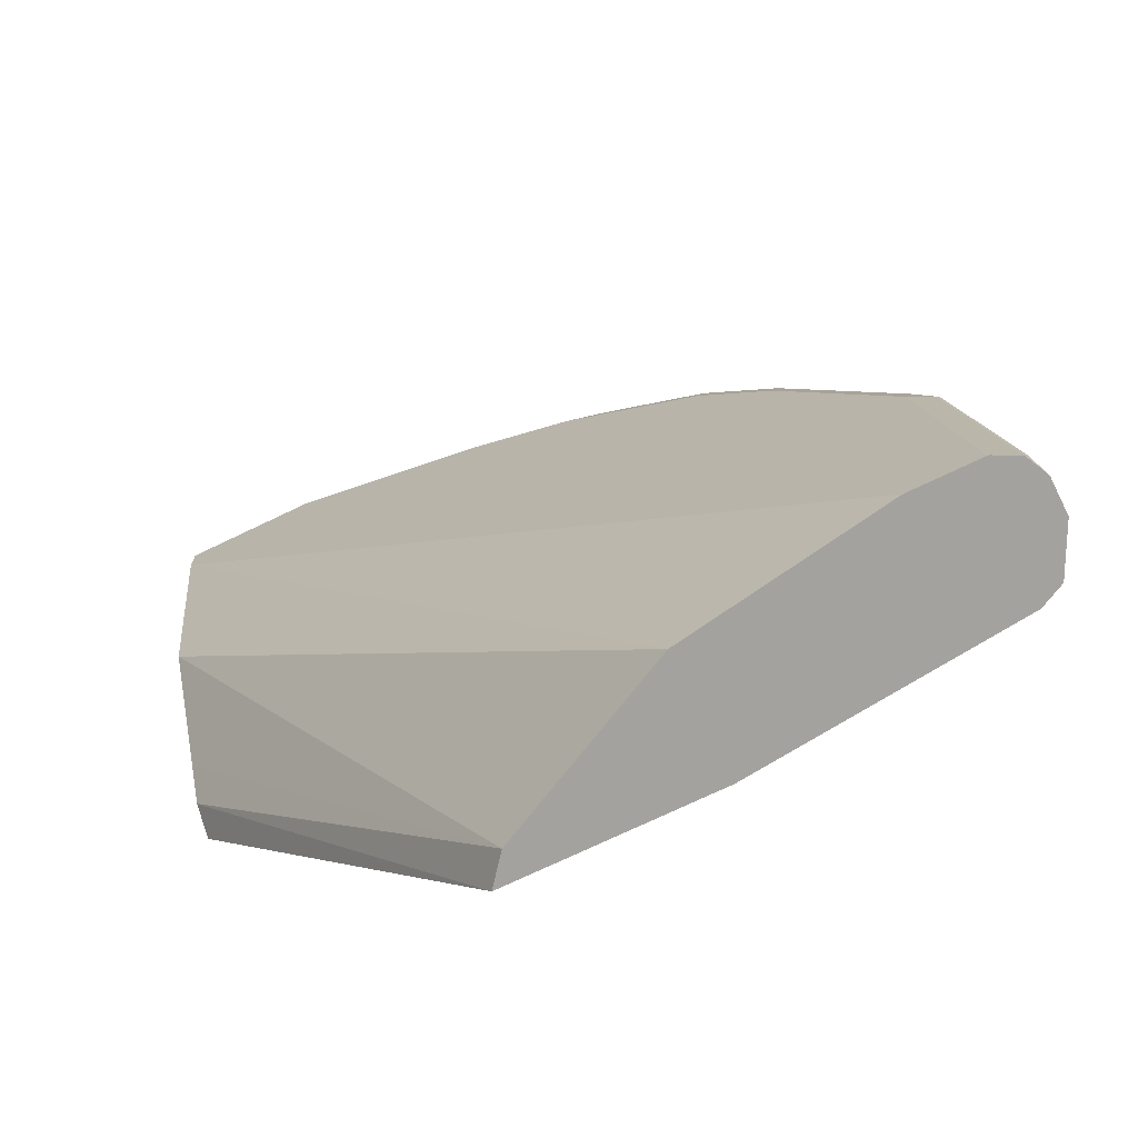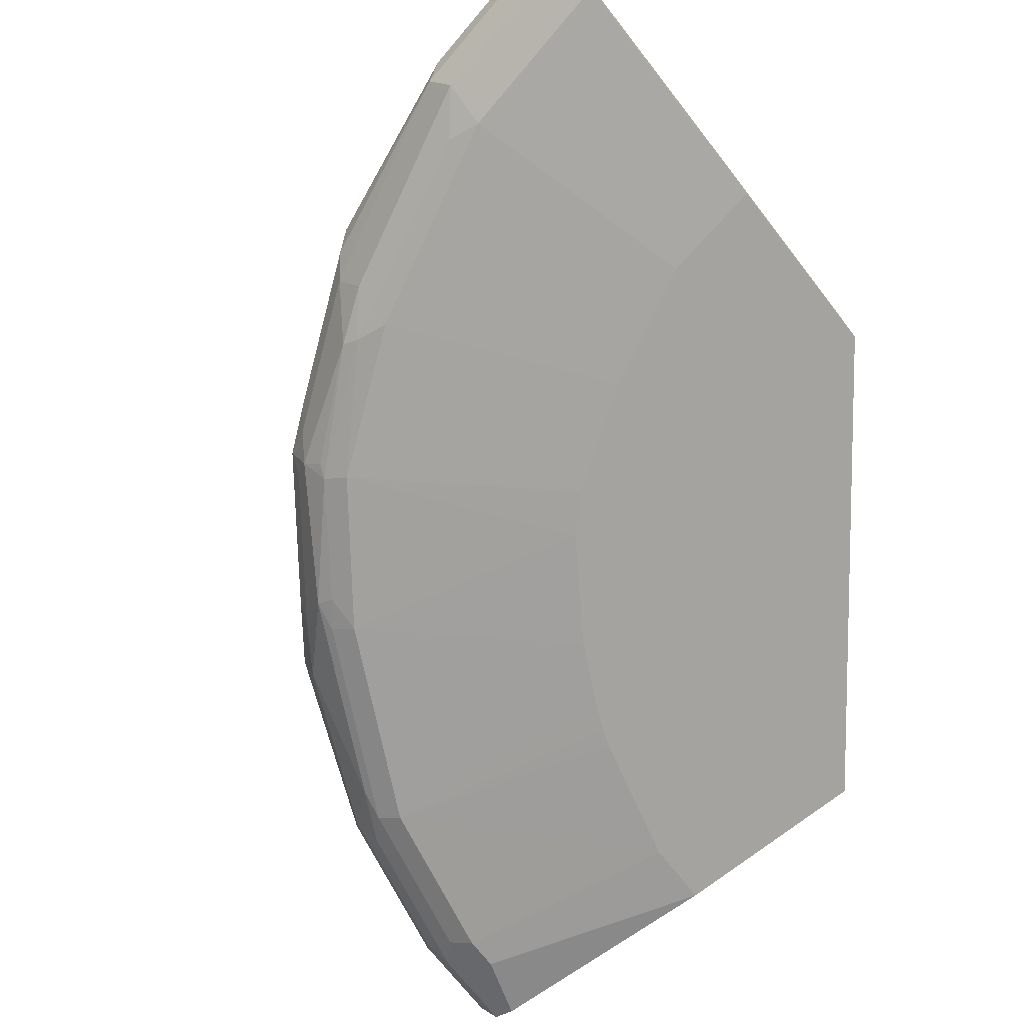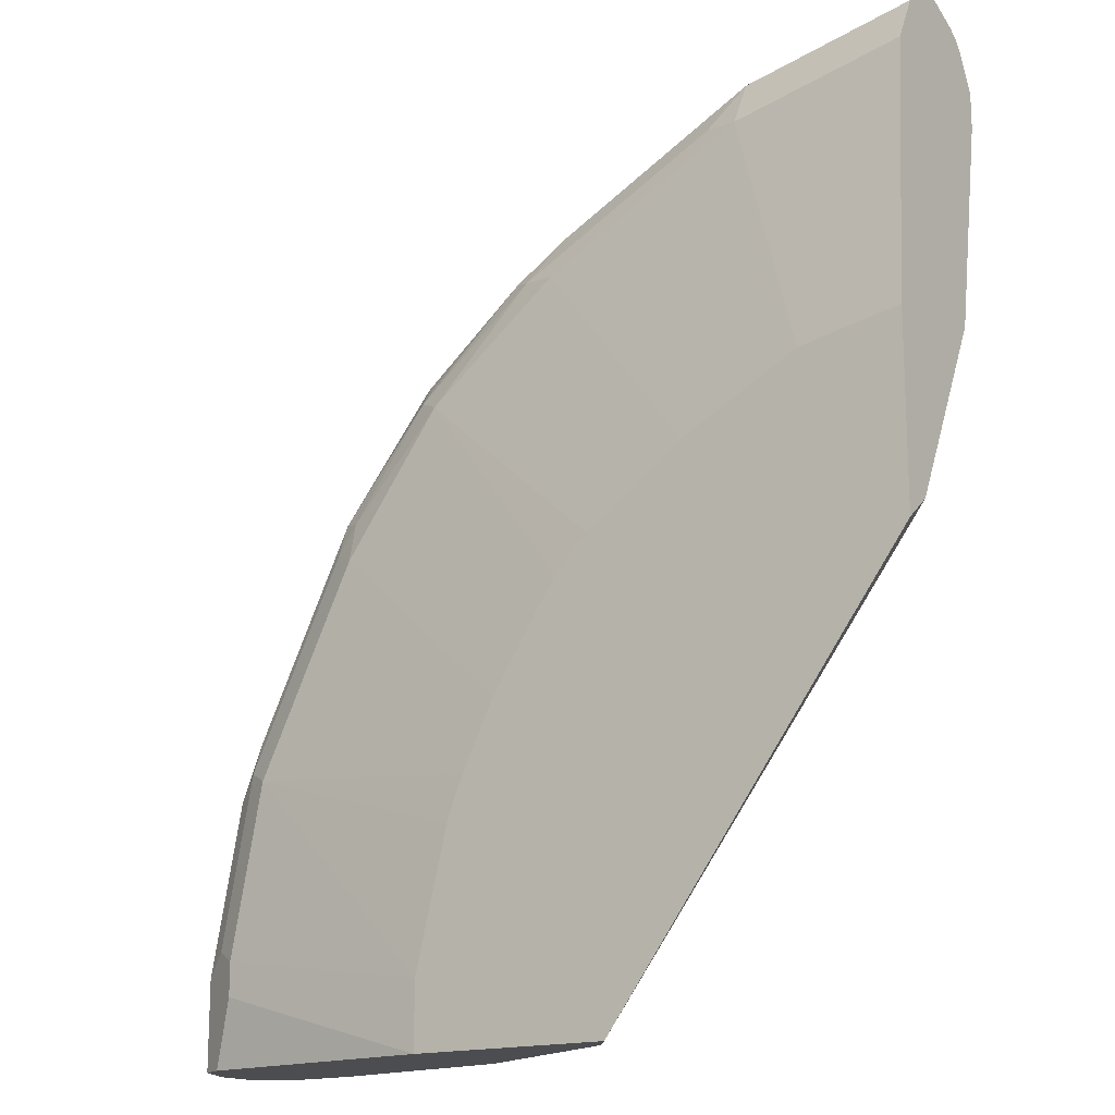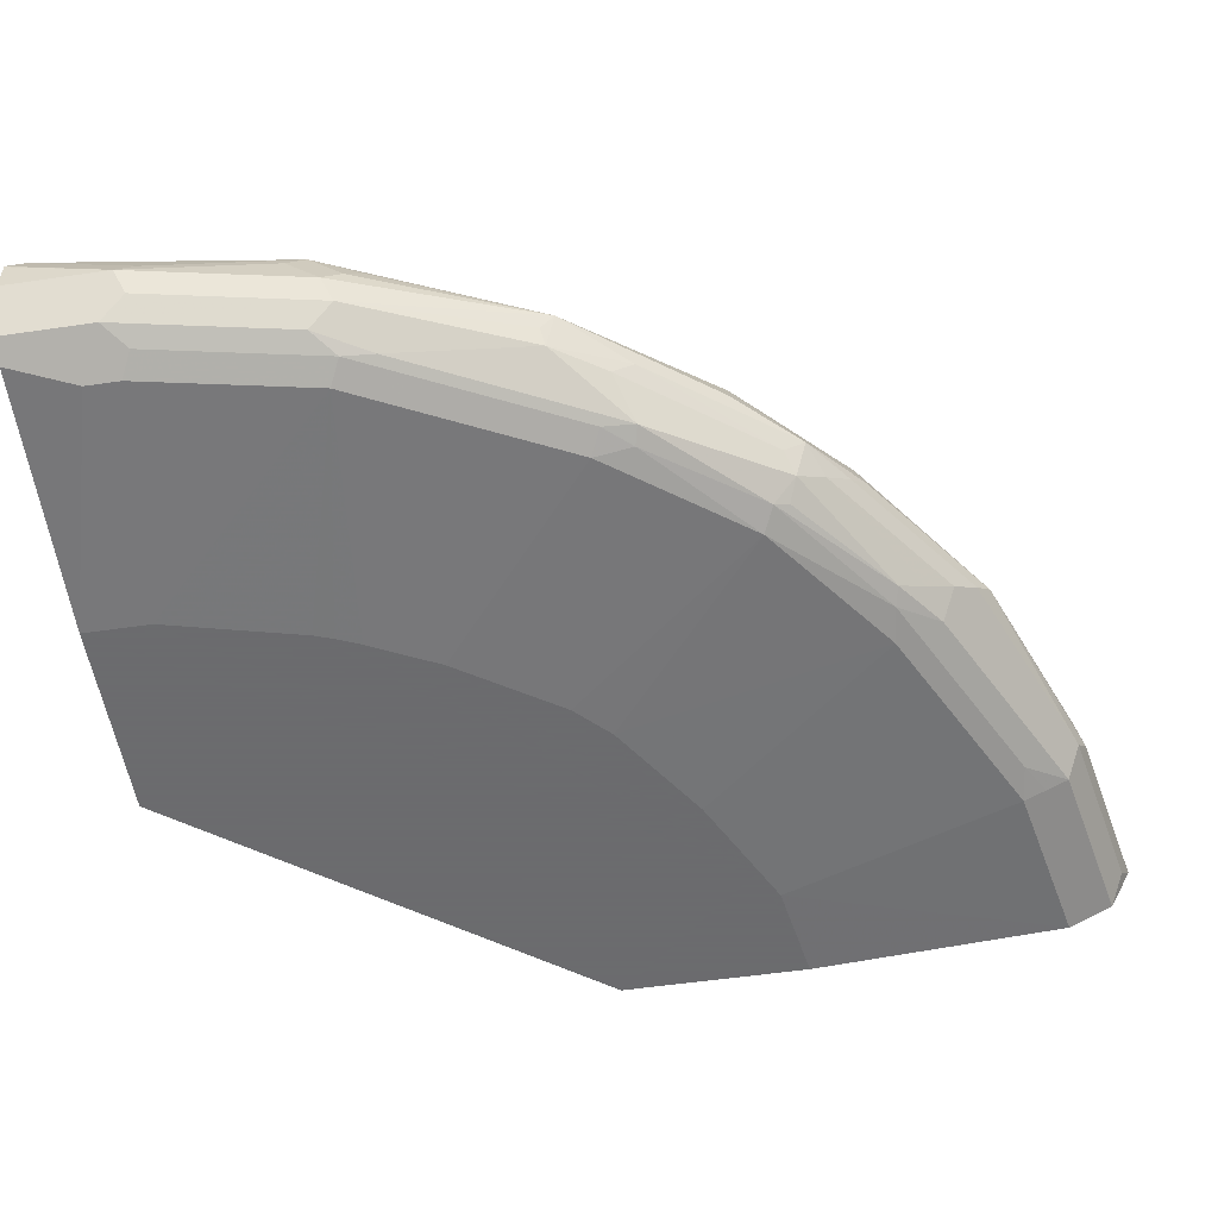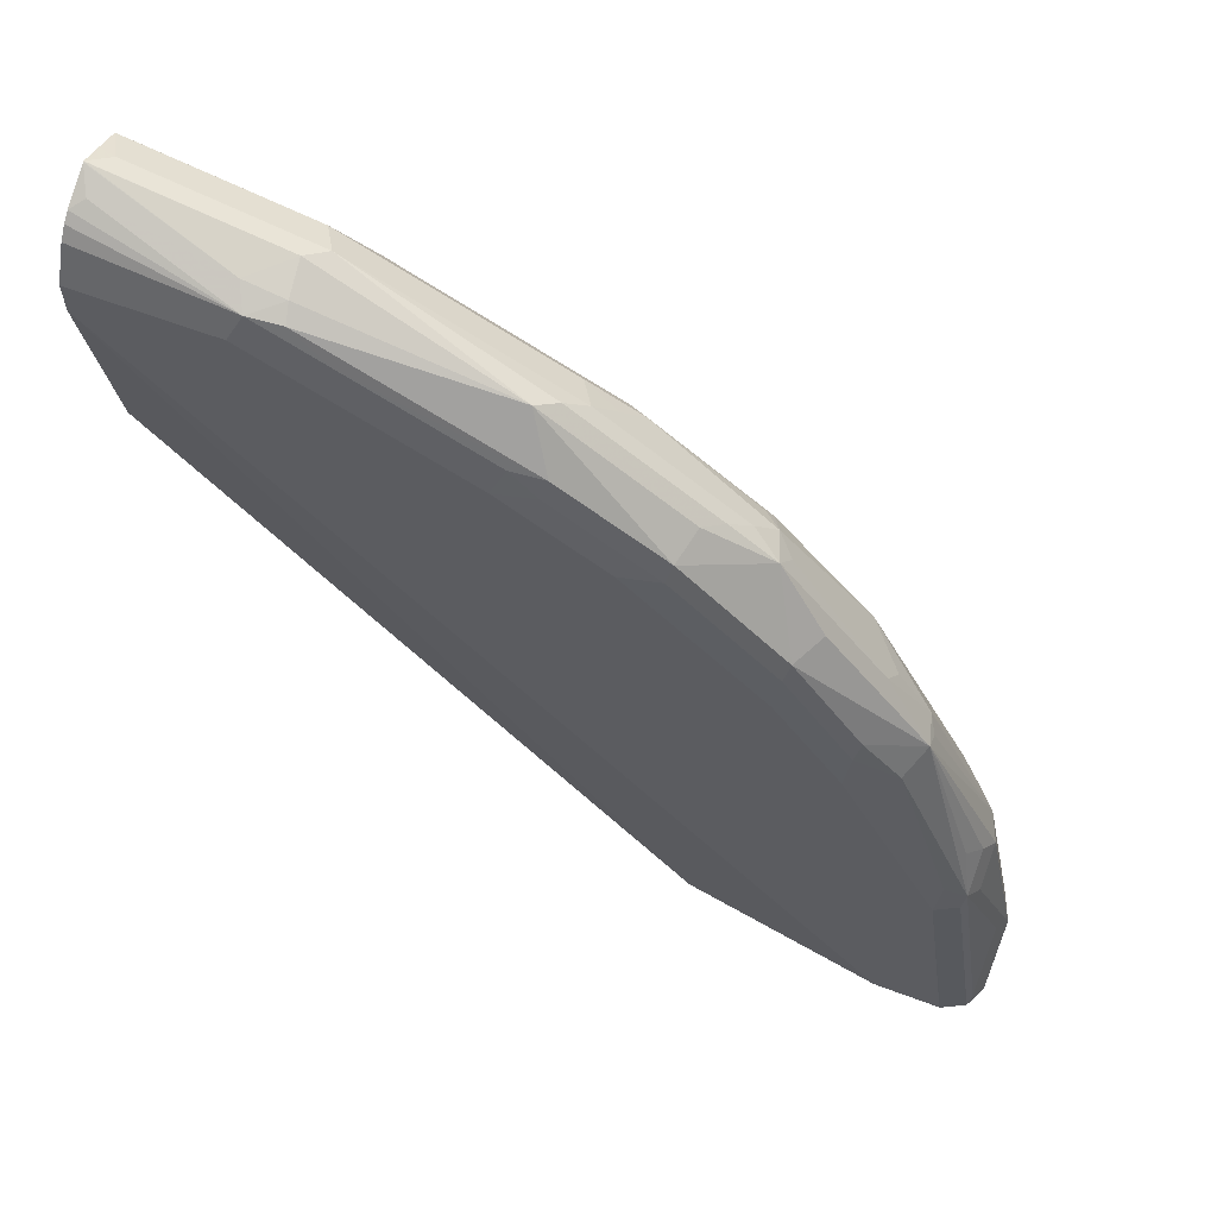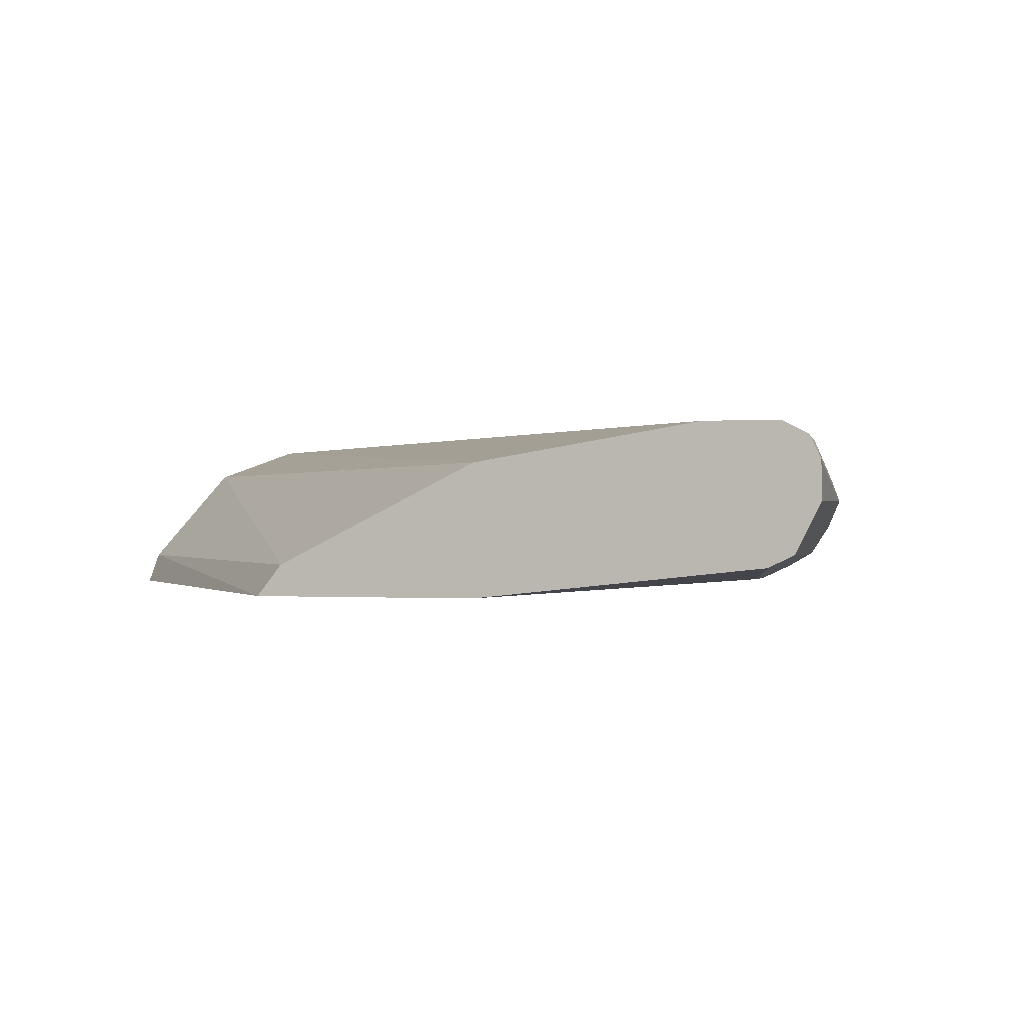
<metadata>
{"format":"obj","ext":"obj","renderer":"f3d","projection":"perspective","resolution":1024,"background":"white","views":[{"elev":-72.5,"azim":-154.3,"up":"+Z"},{"elev":-72.8,"azim":38.3,"up":"+Y"},{"elev":-16.2,"azim":35.3,"up":"+Z"},{"elev":-53.5,"azim":-81.1,"up":"+Y"},{"elev":63.3,"azim":-159.3,"up":"+Z"},{"elev":-0.1,"azim":-163.3,"up":"+Y"}]}
</metadata>
<code>
v -0.05909 0.7063 0.5296
v -0.05909 0.7061 0.5296
v -0.05909 0.7068 0.5295
v -0.1374 0.7259 0.5101
v -0.157 0.7063 0.5101
v -0.06868 0.6965 0.5248
v -0.05909 0.6933 0.5232
v -0.1668 0.6965 0.5052
v -0.05909 0.7257 0.52
v -0.06541 0.7194 0.5231
v -0.1439 0.739 0.5035
v -0.1594 0.7259 0.5052
v -0.2649 0.7161 0.4659
v -0.05909 0.6802 0.5166
v -0.157 0.6802 0.497
v -0.2747 0.7063 0.4586
v -0.2649 0.6965 0.4561
v -0.05909 0.7306 0.5162
v -0.05909 0.7358 0.5098
v -0.1374 0.7455 0.4905
v -0.1832 0.739 0.4839
v -0.1619 0.7357 0.5003
v -0.2796 0.7357 0.4414
v -0.3384 0.7357 0.4022
v -0.3433 0.7161 0.4071
v -0.05909 0.6801 0.5164
v -0.157 0.6736 0.4839
v -0.1962 0.6802 0.4774
v -0.1766 0.672 0.4733
v -0.2845 0.6965 0.4463
v -0.3531 0.7063 0.3997
v -0.2747 0.6802 0.4381
v -0.05909 0.7455 0.4905
v -0.1766 0.7455 0.4709
v -0.2616 0.739 0.4447
v -0.2771 0.7406 0.4316
v -0.3793 0.7063 0.3793
v -0.336 0.7406 0.3924
v -0.3973 0.7357 0.3433
v -0.05909 0.6736 0.5034
v -0.157 0.6671 0.4709
v -0.2943 0.672 0.4144
v -0.1962 0.6671 0.4512
v -0.363 0.6965 0.3874
v -0.2943 0.6867 0.4316
v -0.3041 0.6769 0.4169
v -0.05909 0.7455 0.4706
v -0.2551 0.7455 0.4316
v -0.4071 0.7161 0.3433
v -0.4381 0.7063 0.3008
v -0.3825 0.6965 0.3678
v -0.3727 0.6867 0.3727
v -0.3139 0.7455 0.3924
v -0.3948 0.7406 0.3335
v -0.4365 0.7357 0.2845
v -0.4659 0.7161 0.2649
v -0.05909 0.6671 0.4905
v -0.1374 0.6573 0.3237
v -0.1177 0.6573 0.3335
v -0.2747 0.6671 0.412
v -0.3662 0.6736 0.3596
v -0.3531 0.6671 0.3531
v -0.1766 0.6573 0.3041
v -0.363 0.6769 0.3678
v -0.05909 0.7259 0.3531
v -0.3531 0.7259 0.0007079
v -0.4709 0.7455 0.0007079
v -0.461 0.6965 0.26
v -0.4414 0.6965 0.2893
v -0.4218 0.6769 0.2992
v -0.3531 0.7455 0.3531
v -0.3924 0.7455 0.3139
v -0.4316 0.7455 0.2551
v -0.434 0.7406 0.2746
v -0.4578 0.7325 0.2551
v -0.4659 0.7063 0.2575
v -0.5052 0.7357 0.1472
v -0.4978 0.7259 0.1766
v -0.5052 0.7161 0.1668
v -0.5101 0.7063 0.157
v -0.5036 0.6932 0.1635
v -0.05909 0.6573 0.3432
v -0.2453 0.6573 0.26
v -0.1864 0.6573 0.2992
v -0.412 0.672 0.2967
v -0.412 0.6671 0.2746
v -0.2649 0.6573 0.2404
v -0.05909 0.7259 0.3529
v -0.3524 0.7256 0.0007079
v -0.5094 0.7455 0.0007079
v -0.4414 0.6769 0.26
v -0.4447 0.6932 0.2812
v -0.4807 0.6769 0.1815
v -0.4251 0.6736 0.2812
v -0.4905 0.7455 0.1374
v -0.4929 0.7406 0.157
v -0.4537 0.7406 0.2354
v -0.5036 0.739 0.1374
v -0.5248 0.7357 0.00982
v -0.5248 0.7161 0.06868
v -0.5101 0.7259 0.1374
v -0.5297 0.7063 0.0589
v -0.5232 0.6932 0.06542
v -0.497 0.6802 0.1504
v -0.05909 0.6573 0.2362
v -0.4447 0.6736 0.242
v -0.4709 0.6671 0.157
v -0.3041 0.6573 0.1815
v -0.05909 0.7194 0.3399
v -0.2485 0.6736 0.0007079
v -0.3008 0.6998 0.0007079
v -0.5102 0.7454 0.0007079
v -0.4839 0.6736 0.1635
v -0.5228 0.7391 0.0007079
v -0.5233 0.7388 0.0007079
v -0.5294 0.7266 0.0007079
v -0.5295 0.7259 0.0007079
v -0.5297 0.7063 0.0007079
v -0.5166 0.6802 0.05232
v -0.2354 0.6573 0.0007079
v -0.05909 0.6573 0.2353
v -0.4905 0.6671 0.0589
v -0.3531 0.6573 0.03928
v -0.3335 0.6573 0.1178
v -0.3296 0.6573 0.1285
v -0.3237 0.6573 0.1423
v -0.05909 0.6998 0.3007
v -0.05909 0.6866 0.2744
v -0.05909 0.6737 0.2486
v -0.05909 0.6735 0.2484
v -0.5036 0.6736 0.06542
v -0.5166 0.6802 0.0007079
v -0.3531 0.6573 0.0007079
v -0.4905 0.6671 0.03928
v -0.5036 0.6736 0.0007079
f 66 133 135
f 66 118 117
f 66 132 118
f 66 135 132
f 66 117 116
f 66 89 111
f 66 110 120
f 66 111 110
f 62 86 87
f 62 87 83
f 65 88 66
f 66 116 115
f 66 120 133
f 66 115 114
f 70 91 106
f 66 112 90
f 66 90 67
f 66 88 89
f 68 91 70
f 68 70 92
f 68 92 69
f 68 76 81
f 68 81 93
f 68 93 91
f 69 92 70
f 70 106 94
f 70 94 85
f 62 85 86
f 73 95 96
f 66 114 112
f 61 85 62
f 55 74 75
f 60 84 63
f 73 96 97
f 52 61 64
f 54 71 72
f 54 72 73
f 54 73 74
f 54 74 55
f 55 75 56
f 56 76 68
f 56 75 77
f 56 77 78
f 56 78 79
f 56 79 80
f 56 80 81
f 56 81 76
f 61 70 85
f 57 59 82
f 58 84 83
f 58 83 87
f 58 87 108
f 58 108 126
f 58 126 125
f 58 125 124
f 58 124 123
f 58 123 133
f 58 133 120
f 58 120 105
f 58 105 82
f 58 82 59
f 60 62 83
f 60 83 84
f 58 63 84
f 73 97 74
f 110 127 128
f 75 97 96
f 99 116 102
f 99 102 100
f 102 116 117
f 102 117 118
f 102 118 132
f 102 132 119
f 102 119 103
f 104 119 131
f 104 131 113
f 105 120 121
f 106 113 107
f 107 113 131
f 107 131 122
f 107 122 123
f 99 115 116
f 107 123 124
f 107 125 126
f 107 126 108
f 109 127 110
f 110 128 129
f 110 129 130
f 110 130 120
f 119 132 135
f 119 135 134
f 119 134 122
f 119 122 131
f 120 130 121
f 122 134 133
f 122 133 123
f 52 70 61
f 107 124 125
f 74 97 75
f 98 115 99
f 98 112 114
f 75 96 77
f 77 96 98
f 77 98 99
f 77 99 100
f 77 100 102
f 77 102 101
f 133 134 135
f 77 101 80
f 77 80 79
f 77 79 78
f 80 101 102
f 80 102 103
f 80 103 81
f 81 103 119
f 98 114 115
f 81 119 104
f 85 94 86
f 86 94 106
f 86 106 107
f 86 107 108
f 86 108 87
f 88 109 110
f 88 110 111
f 88 111 89
f 90 112 95
f 91 93 113
f 91 113 106
f 93 104 113
f 95 98 96
f 95 112 98
f 81 104 93
f 51 70 52
f 15 29 27
f 50 69 51
f 6 14 7
f 6 8 15
f 6 15 14
f 8 13 16
f 8 16 17
f 8 17 15
f 9 18 11
f 9 11 10
f 11 18 19
f 11 19 20
f 11 20 21
f 11 21 22
f 11 22 12
f 12 22 13
f 13 22 23
f 13 23 24
f 13 24 25
f 13 25 31
f 13 31 16
f 14 15 26
f 15 27 26
f 15 17 28
f 15 28 29
f 16 30 17
f 16 31 44
f 16 44 30
f 17 30 32
f 17 32 28
f 19 33 20
f 5 13 8
f 5 12 13
f 4 10 11
f 4 12 5
f 51 69 70
f 1 2 7
f 1 7 14
f 1 14 26
f 1 26 40
f 1 40 57
f 1 82 105
f 1 105 121
f 1 121 130
f 1 130 129
f 1 129 128
f 1 128 127
f 1 127 109
f 1 109 88
f 20 33 47
f 1 88 65
f 1 47 33
f 1 33 19
f 1 19 18
f 1 18 9
f 1 9 3
f 1 3 4
f 1 4 5
f 1 5 2
f 2 6 7
f 2 5 8
f 2 8 6
f 3 9 10
f 3 10 4
f 4 11 12
f 1 65 47
f 20 47 67
f 1 57 82
f 20 90 95
f 37 39 49
f 37 49 50
f 37 50 51
f 37 51 52
f 37 52 44
f 38 53 71
f 38 71 54
f 39 54 55
f 39 55 56
f 39 56 49
f 40 41 57
f 41 43 63
f 41 63 58
f 41 58 59
f 41 59 57
f 42 60 43
f 42 46 61
f 42 61 62
f 42 62 60
f 43 60 63
f 44 52 46
f 44 46 45
f 46 52 64
f 46 64 61
f 47 65 66
f 49 56 50
f 50 56 68
f 50 68 69
f 20 67 90
f 36 53 38
f 36 48 53
f 47 66 67
f 32 46 42
f 35 48 36
f 20 73 72
f 20 72 71
f 20 95 73
f 20 53 48
f 20 48 34
f 20 34 21
f 21 34 48
f 21 48 35
f 21 35 23
f 21 23 22
f 23 35 36
f 23 36 24
f 24 37 25
f 24 36 38
f 20 71 53
f 24 54 39
f 24 38 54
f 31 37 44
f 30 44 45
f 29 42 43
f 29 43 41
f 28 42 29
f 30 45 32
f 32 45 46
f 27 41 40
f 27 29 41
f 26 27 40
f 25 37 31
f 28 32 42
f 24 39 37

</code>
